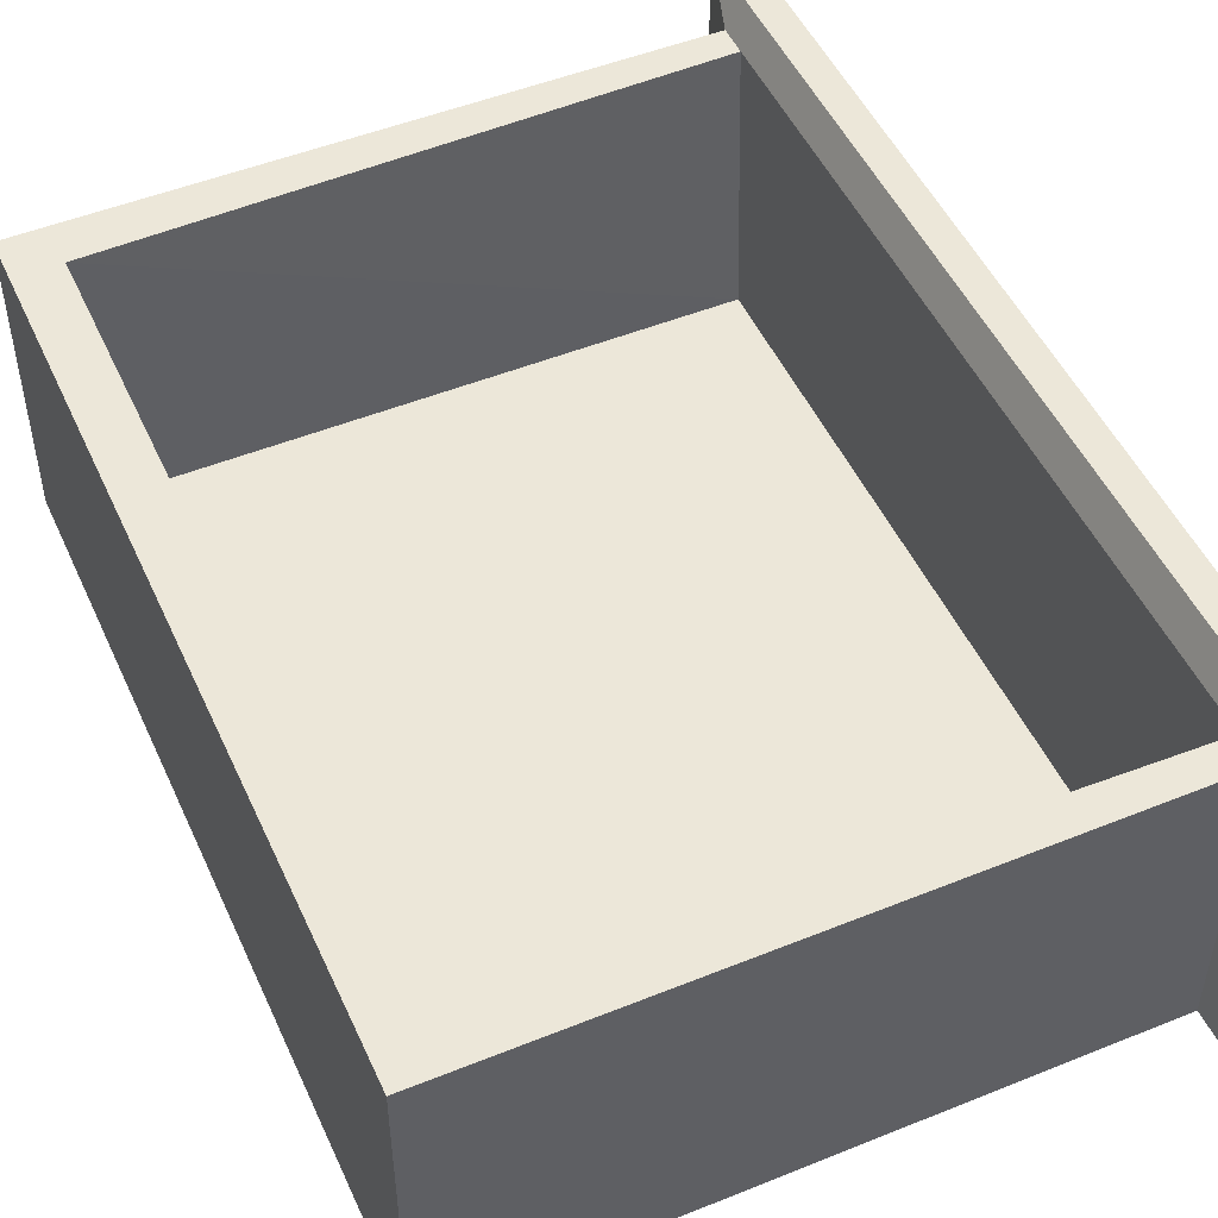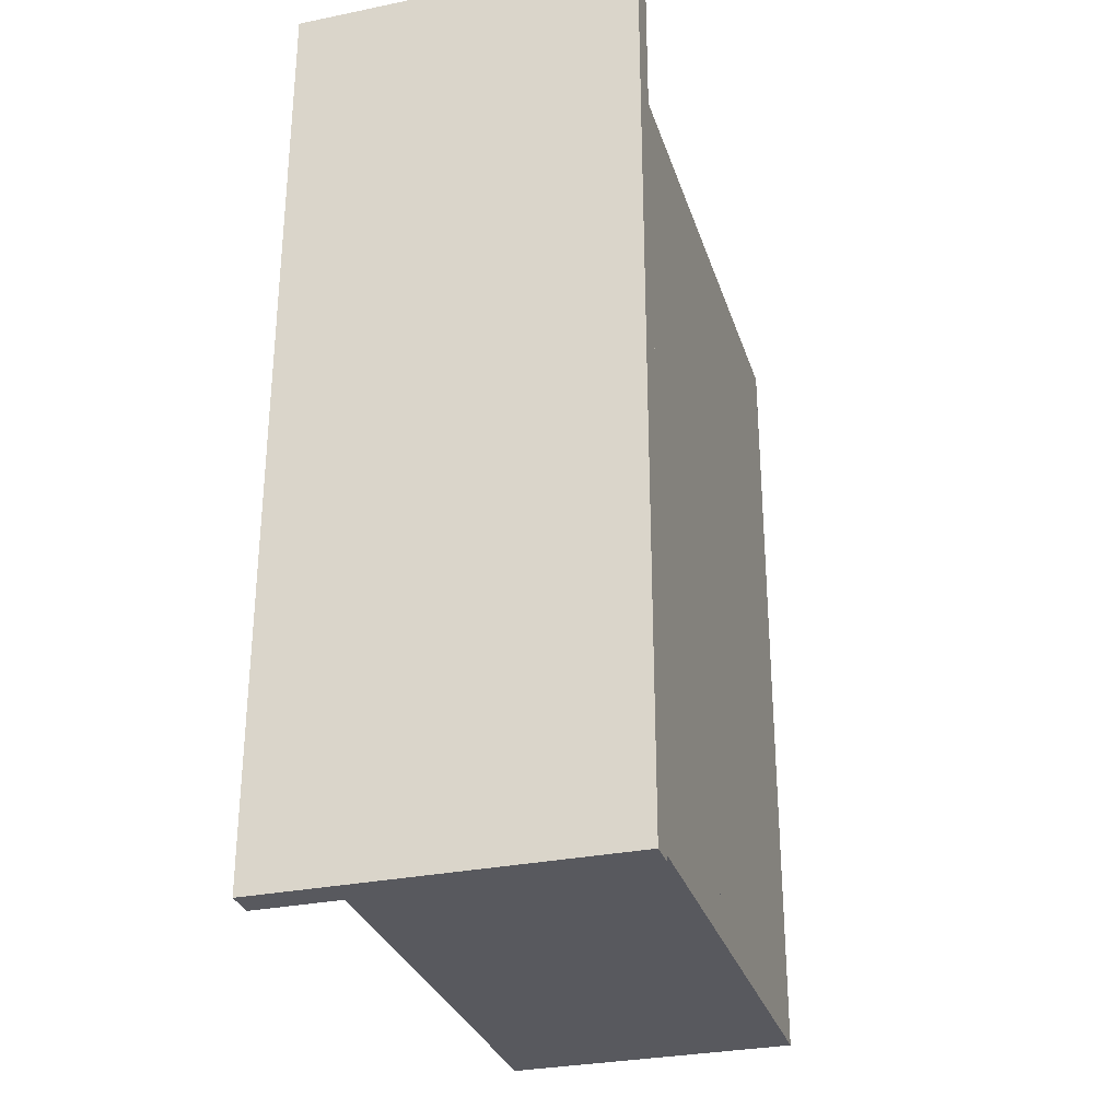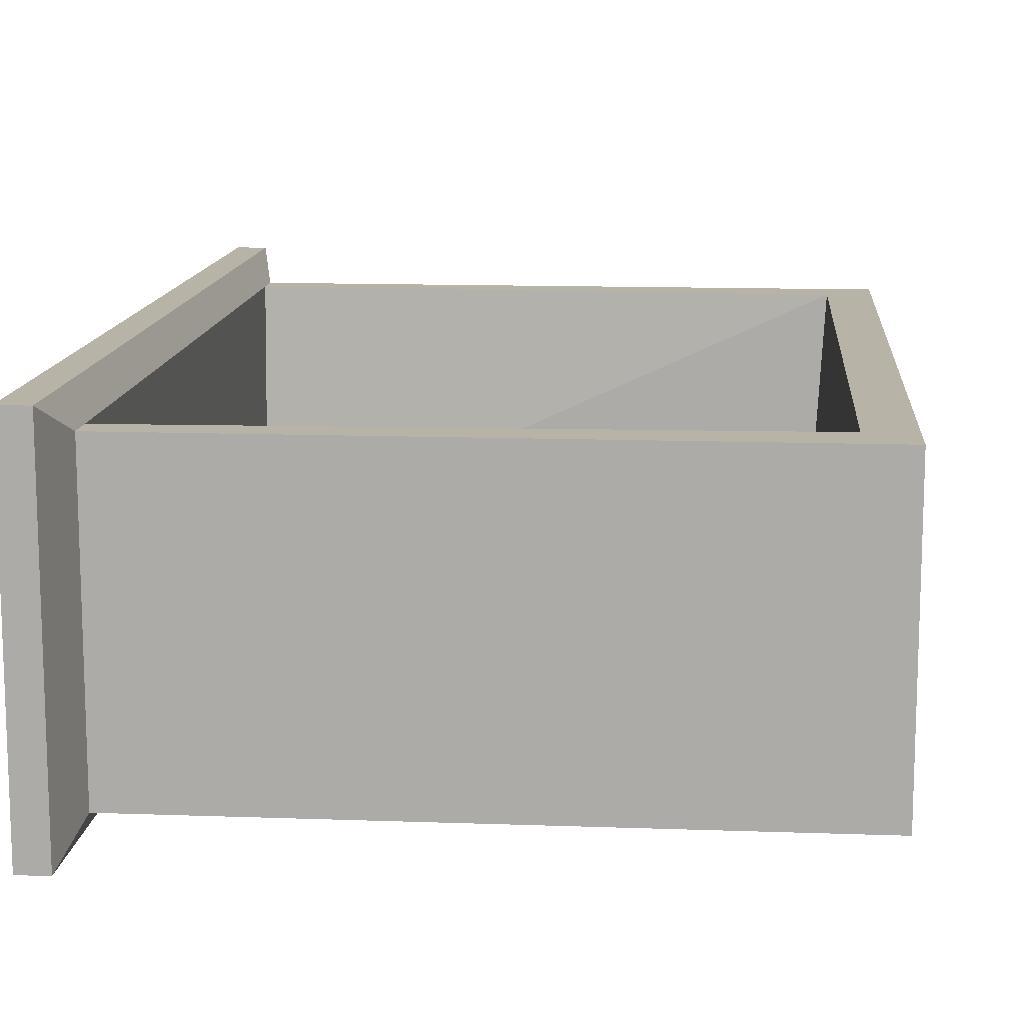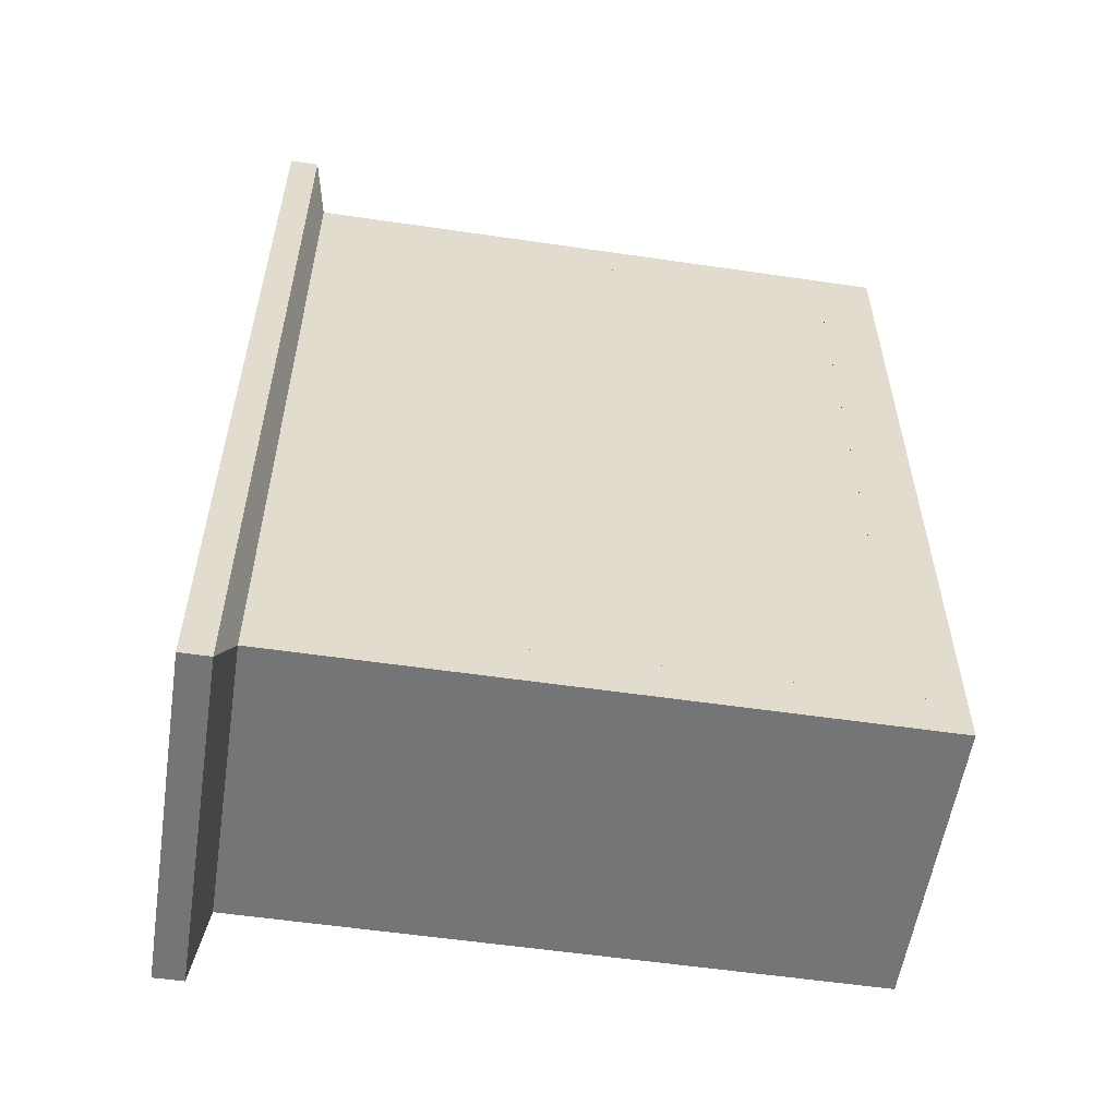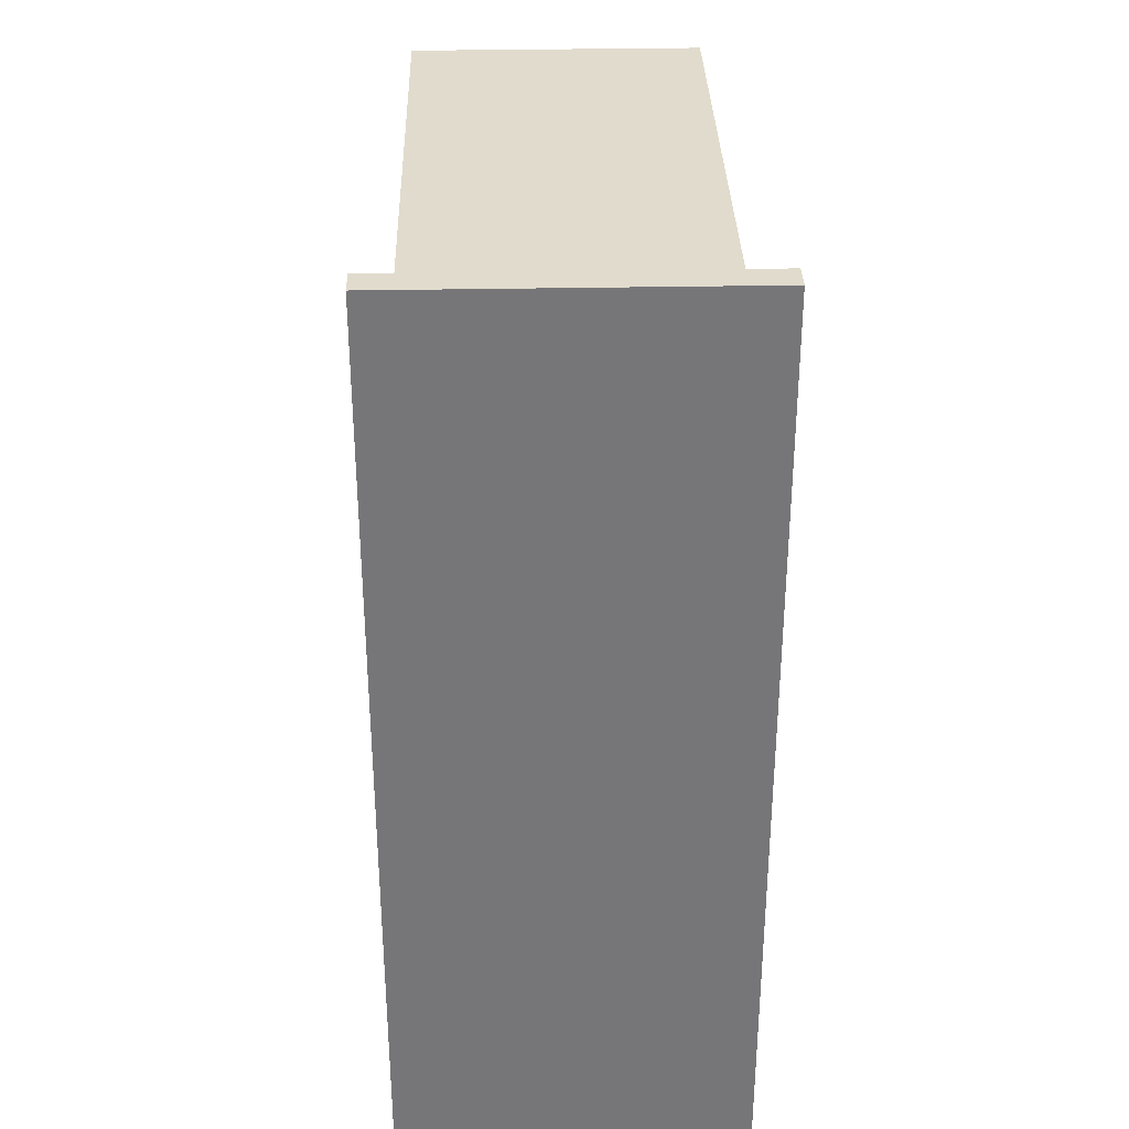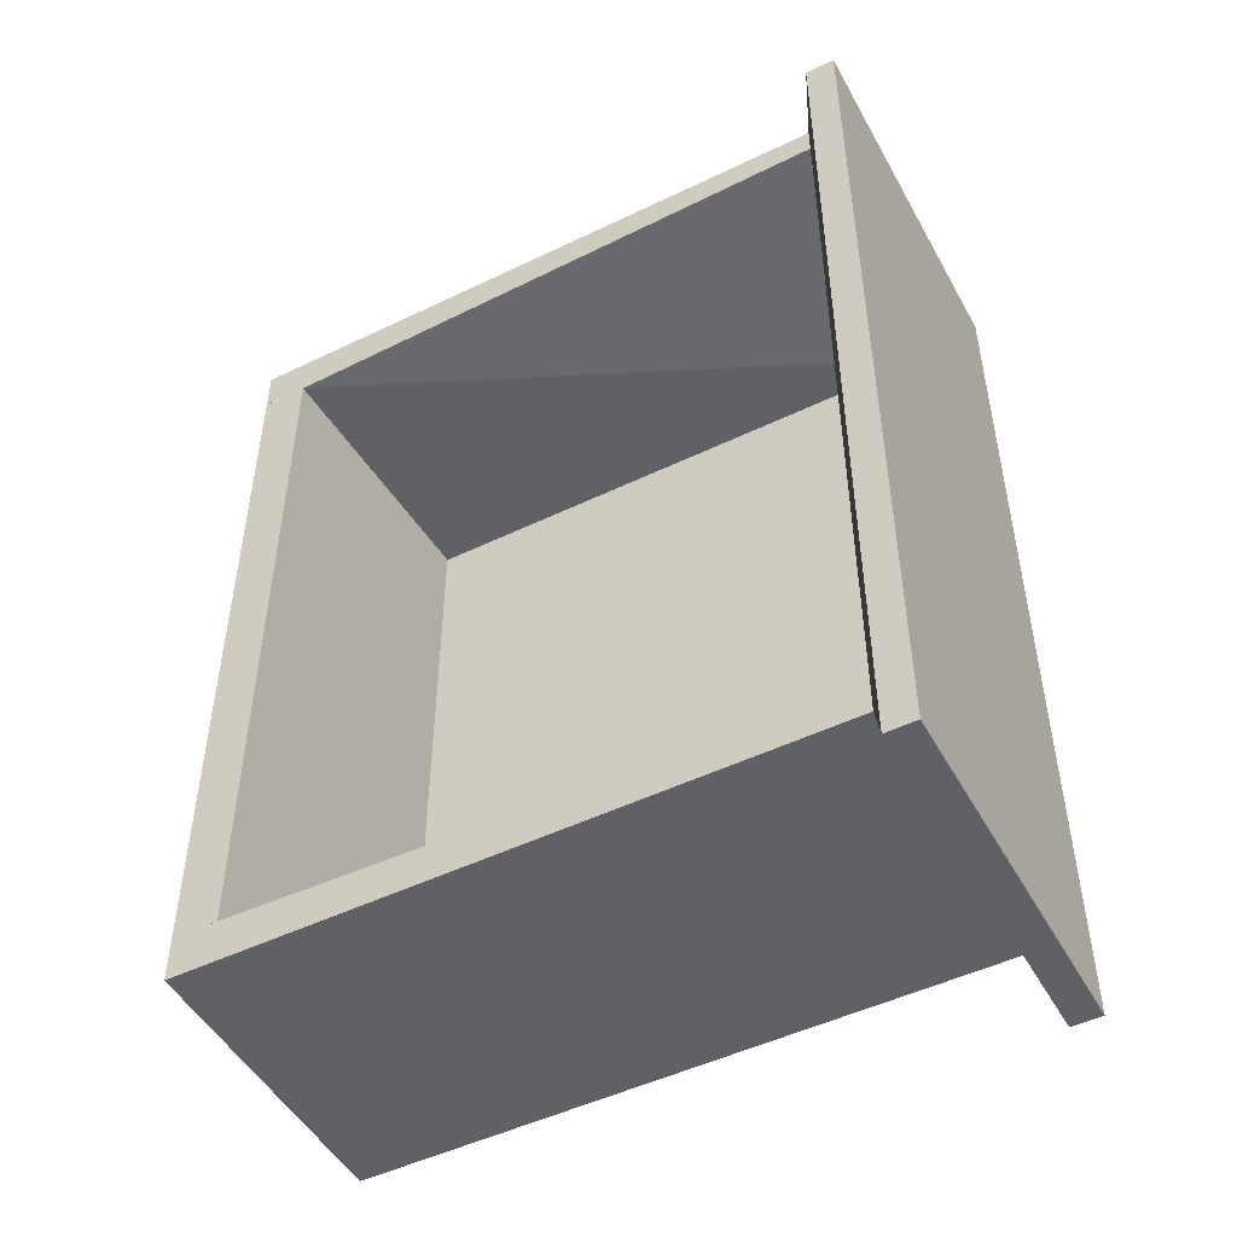
<metadata>
{"format":"obj","ext":"obj","renderer":"f3d","projection":"perspective","resolution":1024,"background":"white","views":[{"elev":49.8,"azim":-24.0,"up":"+Z"},{"elev":-30.3,"azim":106.5,"up":"+Y"},{"elev":12.6,"azim":-175.2,"up":"+Z"},{"elev":-56.4,"azim":171.3,"up":"+Y"},{"elev":33.2,"azim":88.5,"up":"+Y"},{"elev":-49.4,"azim":28.1,"up":"+Y"}]}
</metadata>
<code>
o Shape_IndexedFaceSet_Shape_IndexedFaceSet.042
v -0.2863 -0.3155 0.1288
v 0.2437 -0.3281 0.1288
v -0.2484 -0.3155 0.1288
v -0.2863 -0.3533 -0.1236
v -0.2863 -0.3533 0.1288
v -0.2863 -0.3155 -0.1236
v 0.2437 -0.3533 -0.1236
v 0.2437 -0.3155 -0.0983
v 0.2437 -0.3533 0.1288
v 0.2437 -0.3155 -0.1236
v -0.2358 0.3155 -0.1236
v -0.2358 -0.3155 -0.09833
v -0.2358 0.3155 -0.09833
v -0.2358 -0.3155 -0.1236
v 0.2437 -0.3155 -0.1236
v 0.2437 0.3155 -0.09833
v 0.2437 -0.3155 -0.09833
v 0.2437 0.3155 -0.1236
v 0.2563 0.4038 -0.1488
v 0.2437 0.3533 0.1288
v 0.2563 0.4038 0.154
v 0.2815 0.4038 -0.1488
v 0.2815 0.4038 0.154
v 0.2815 -0.4038 0.154
v 0.2815 -0.4038 -0.1488
v 0.2437 -0.3533 -0.1236
v 0.2437 0.3533 -0.1236
v 0.2437 -0.3533 0.1288
v 0.2563 -0.4038 0.154
v 0.2563 -0.4038 -0.1488
v -0.2485 -0.3155 0.1288
v -0.2358 -0.3155 -0.1236
v -0.2358 -0.3155 -0.09827
v -0.2358 0.3155 -0.09827
v -0.2485 0.3155 0.1288
v -0.2863 0.3155 0.1288
v -0.2863 -0.3155 -0.1236
v -0.2863 0.3155 -0.1236
v -0.2863 -0.3155 0.1288
v -0.2358 0.3155 -0.1236
v -0.2863 0.3155 0.1288
v 0.2437 0.3155 -0.0983
v -0.2484 0.3155 0.1288
v -0.2863 0.3155 -0.1236
v -0.2863 0.3533 -0.1236
v 0.2437 0.3155 -0.1236
v 0.2437 0.3281 0.1288
v 0.2437 0.3533 0.1288
v 0.2437 0.3533 -0.1236
v -0.2863 0.3533 0.1288
f 19 20 21
f 22 23 24
f 22 24 25
f 26 20 27
f 20 26 28
f 20 28 29
f 24 23 29
f 25 24 29
f 28 26 29
f 23 22 19
f 22 25 19
f 26 27 19
f 27 20 19
f 29 26 30
f 25 29 30
f 26 19 30
f 19 25 30
f 20 29 21
f 29 23 21
f 23 19 21
f 1 2 3
f 4 5 6
f 5 4 7
f 4 6 7
f 7 8 2
f 6 5 1
f 8 6 1
f 5 2 1
f 5 7 9
f 2 5 9
f 7 2 9
f 6 8 10
f 8 7 10
f 7 6 10
f 2 8 3
f 8 1 3
f 11 12 13
f 14 15 12
f 15 14 11
f 14 12 11
f 15 16 17
f 12 15 17
f 16 12 17
f 16 15 18
f 11 16 18
f 15 11 18
f 12 16 13
f 16 11 13
f 31 32 33
f 34 35 31
f 35 34 36
f 31 35 36
f 37 36 38
f 36 34 38
f 31 37 32
f 37 38 32
f 37 31 39
f 36 37 39
f 31 36 39
f 38 34 40
f 34 32 40
f 32 38 40
f 34 31 33
f 32 34 33
f 41 42 43
f 44 41 45
f 41 44 46
f 44 45 46
f 41 47 48
f 47 46 48
f 48 46 49
f 46 45 49
f 45 48 49
f 45 41 50
f 41 48 50
f 48 45 50
f 46 47 42
f 41 46 42
f 47 41 43
f 42 47 43

</code>
